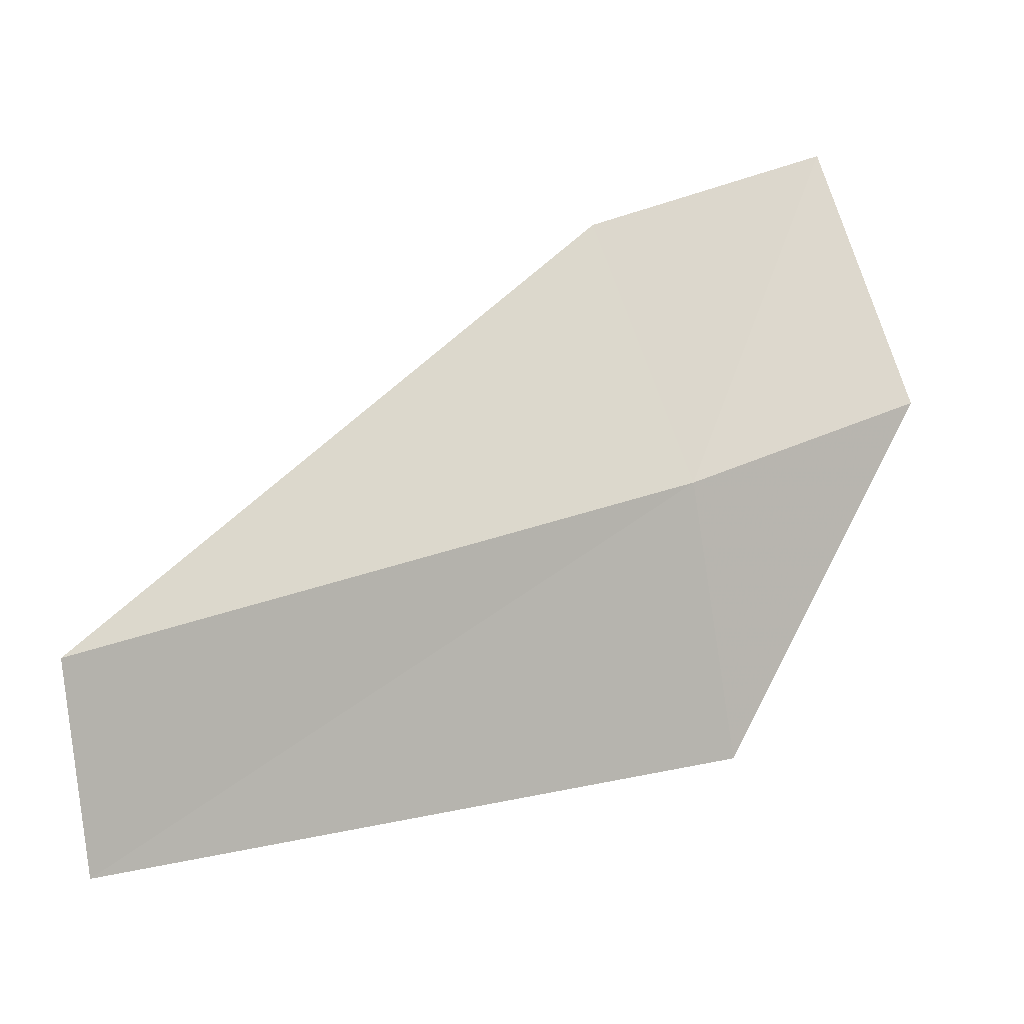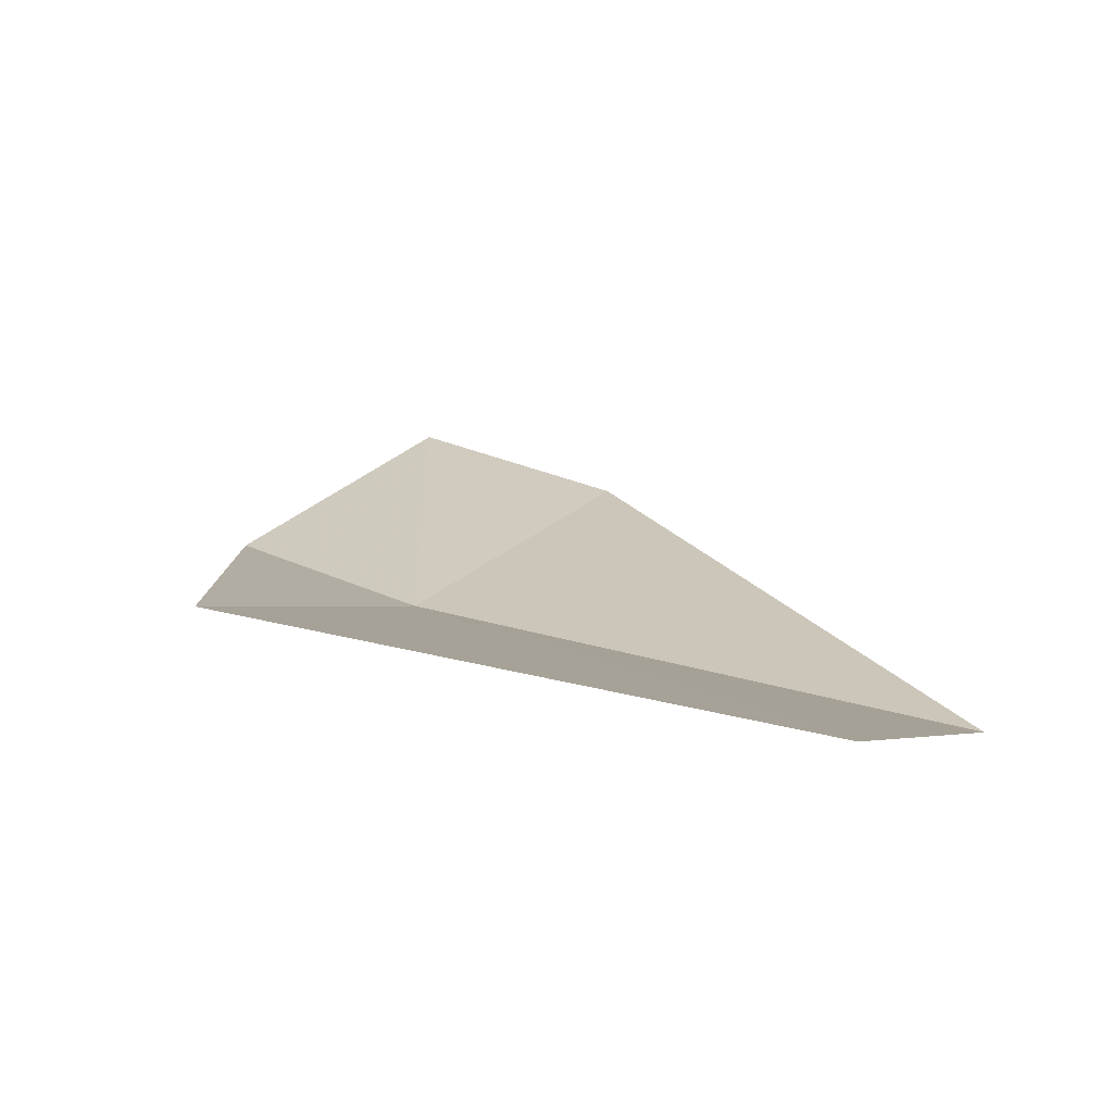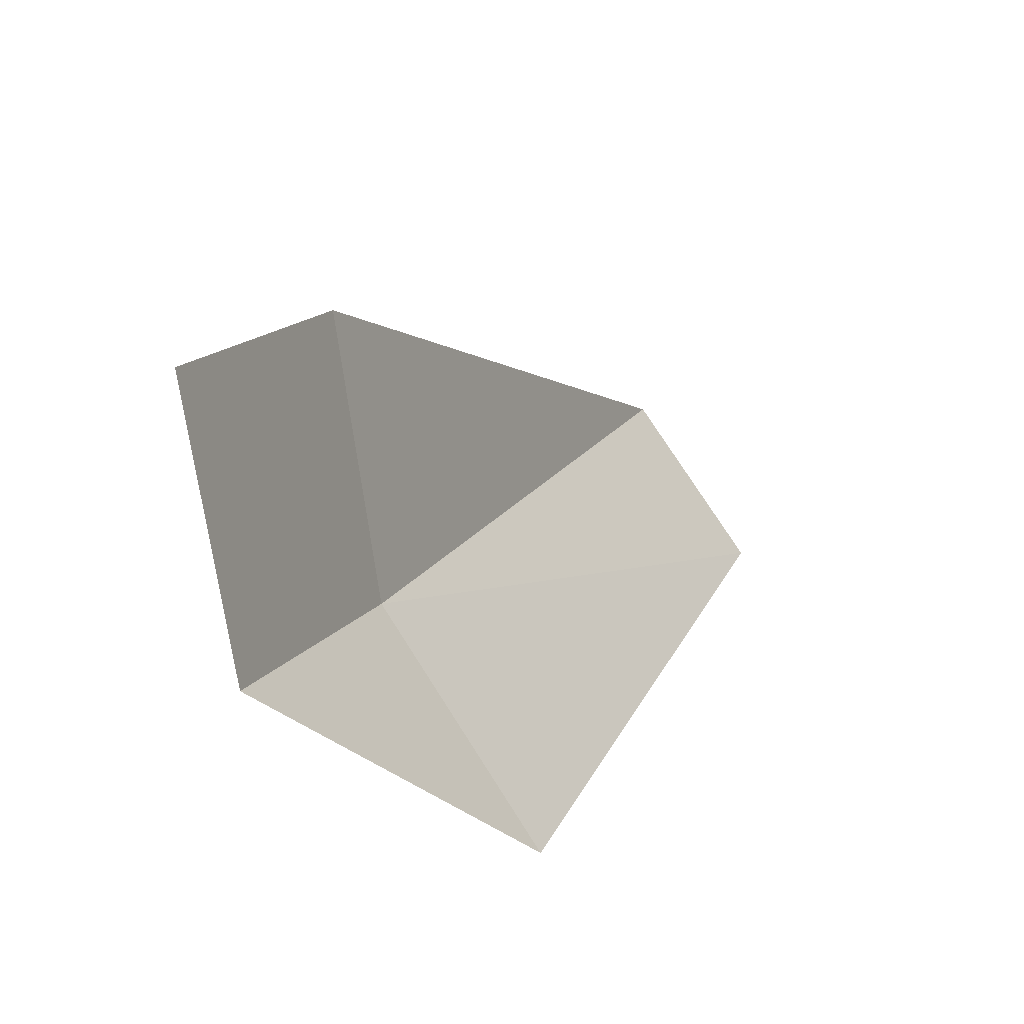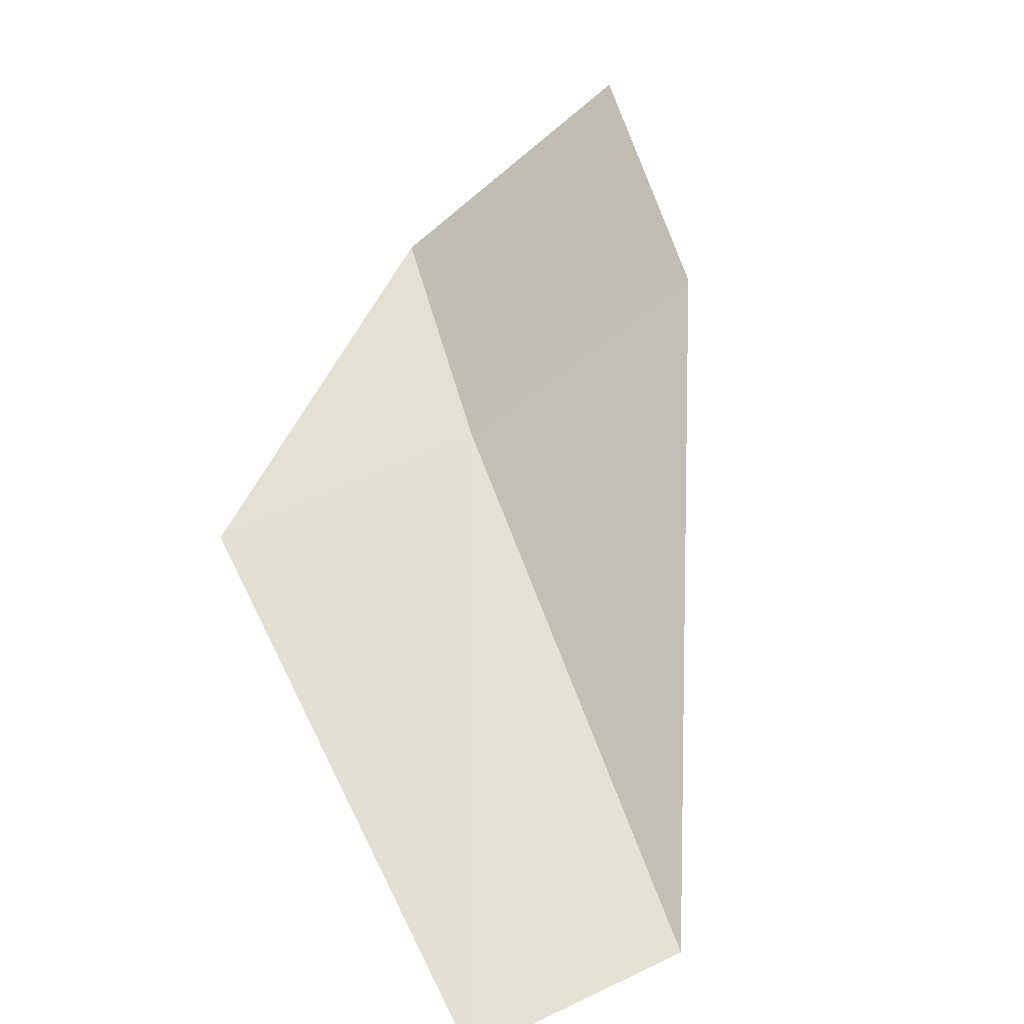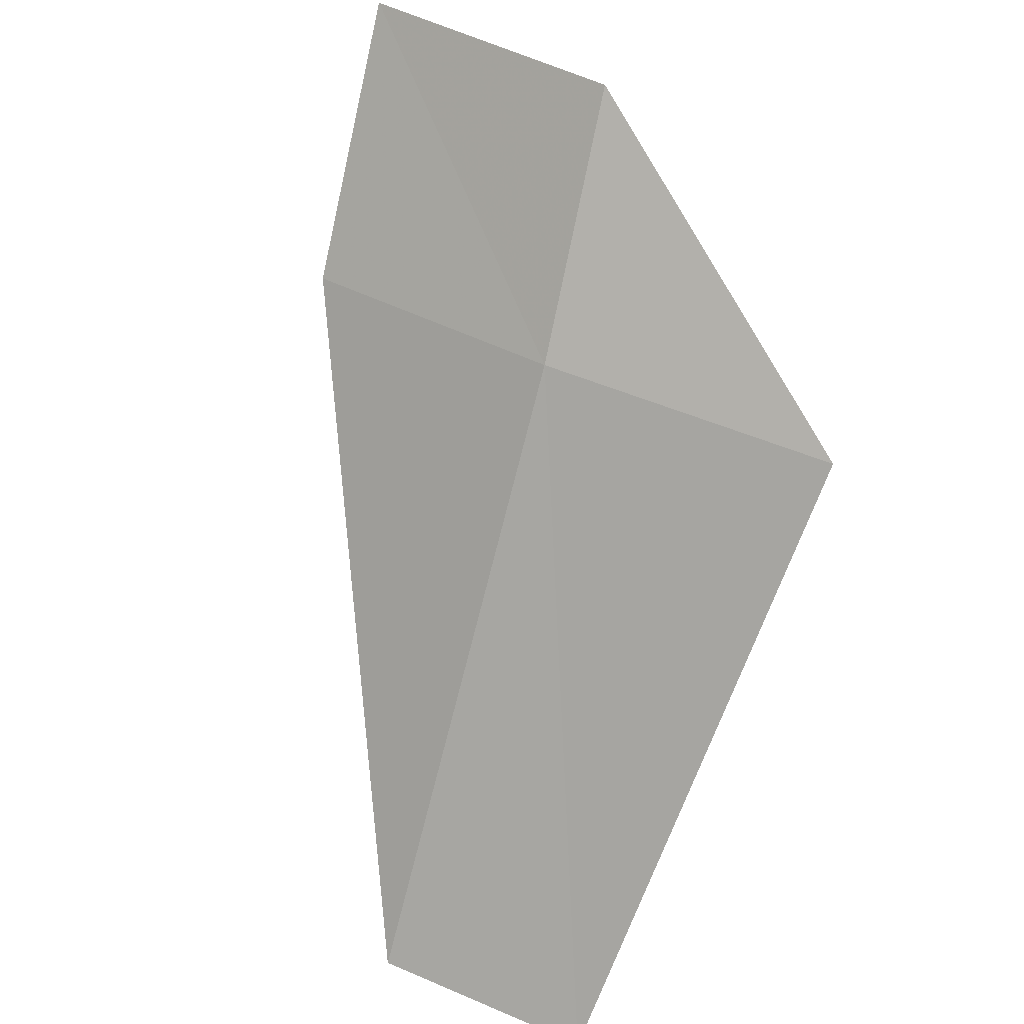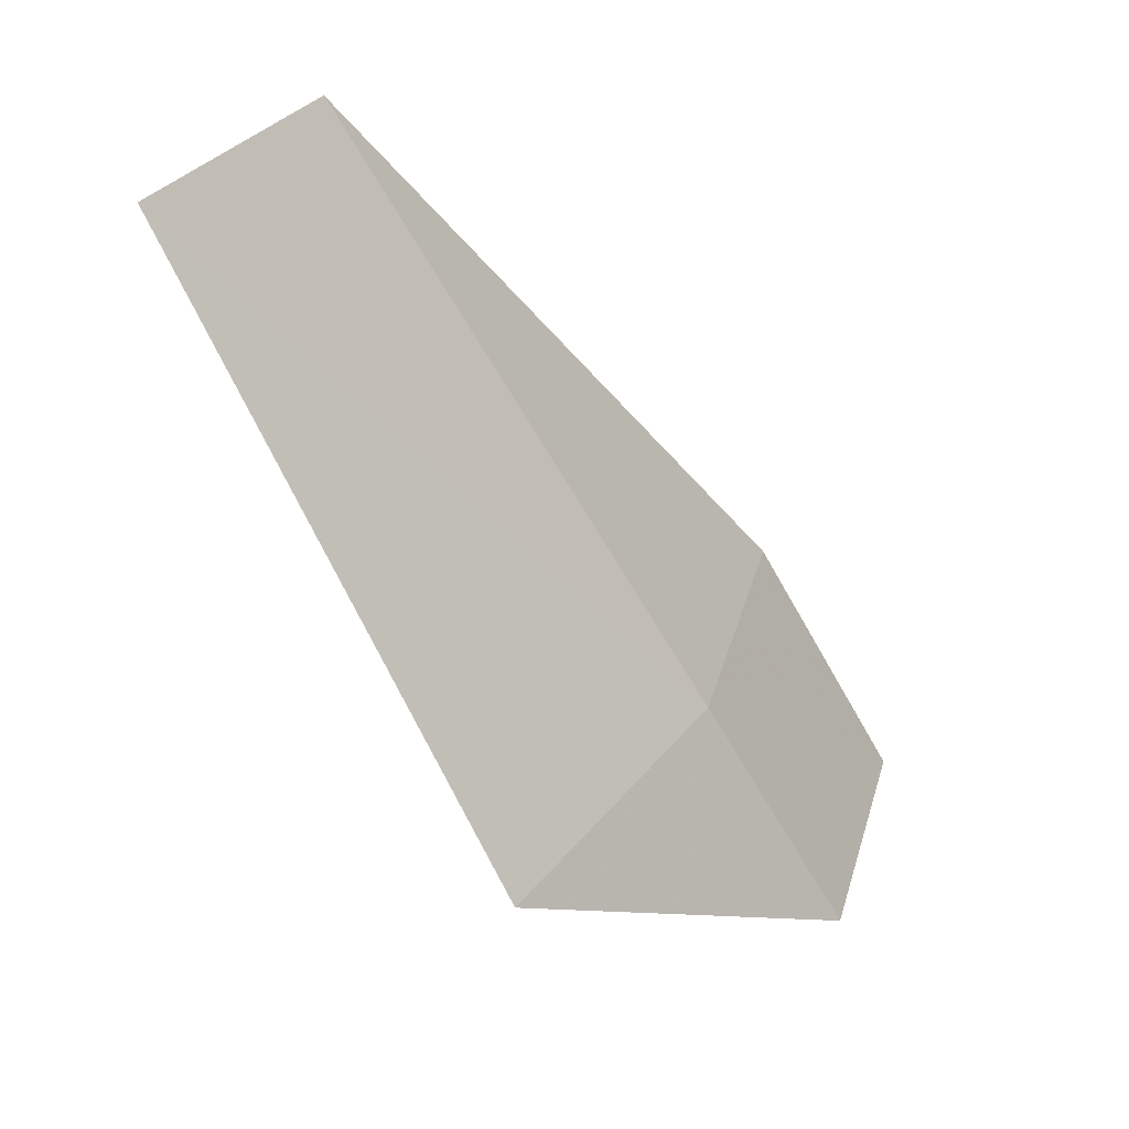
<metadata>
{"format":"obj","ext":"obj","renderer":"f3d","projection":"perspective","resolution":1024,"background":"white","views":[{"elev":-61.4,"azim":53.7,"up":"+Y"},{"elev":-24.1,"azim":-94.6,"up":"+Y"},{"elev":-29.5,"azim":161.0,"up":"+Z"},{"elev":26.7,"azim":-59.9,"up":"+Y"},{"elev":-49.9,"azim":123.9,"up":"+Y"},{"elev":-14.7,"azim":-11.0,"up":"+Z"}]}
</metadata>
<code>
v -30.86 -53.26 8.756
v -33.9 -55.29 12.31
v -35.08 -55.81 11.25
v -30.03 -51.83 10.33
v -28.74 -50.75 8.889
v -29.61 -52.24 7.386
v -32.38 -53.96 7.206
f 1 2 3
f 1 4 2
f 1 5 4
f 1 6 5
f 1 3 7
f 1 7 6

</code>
